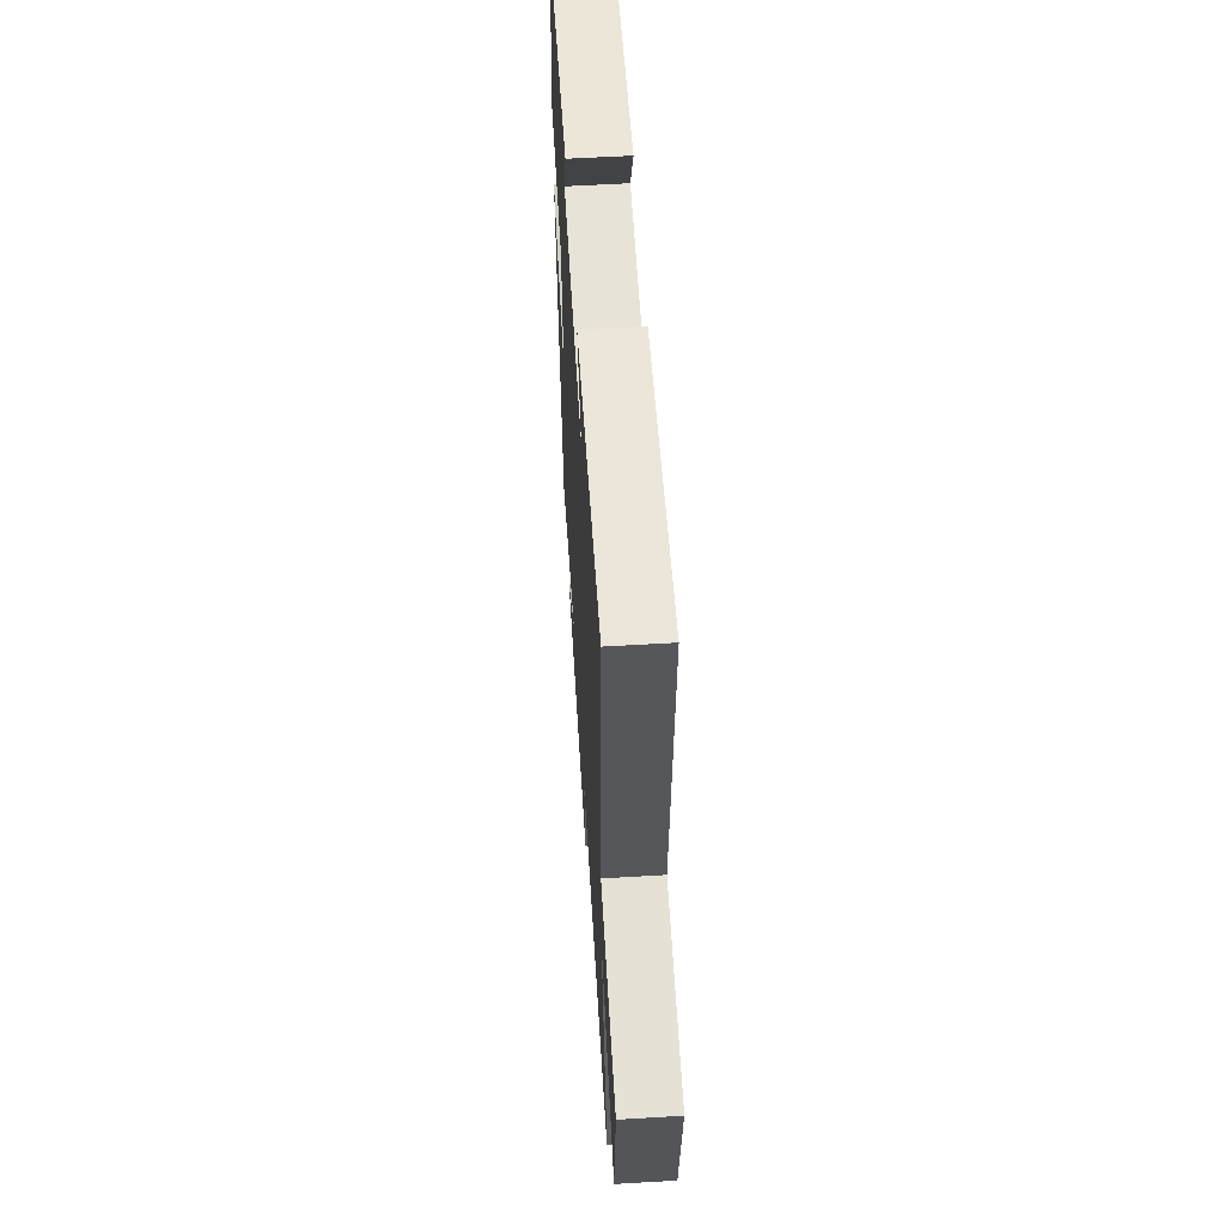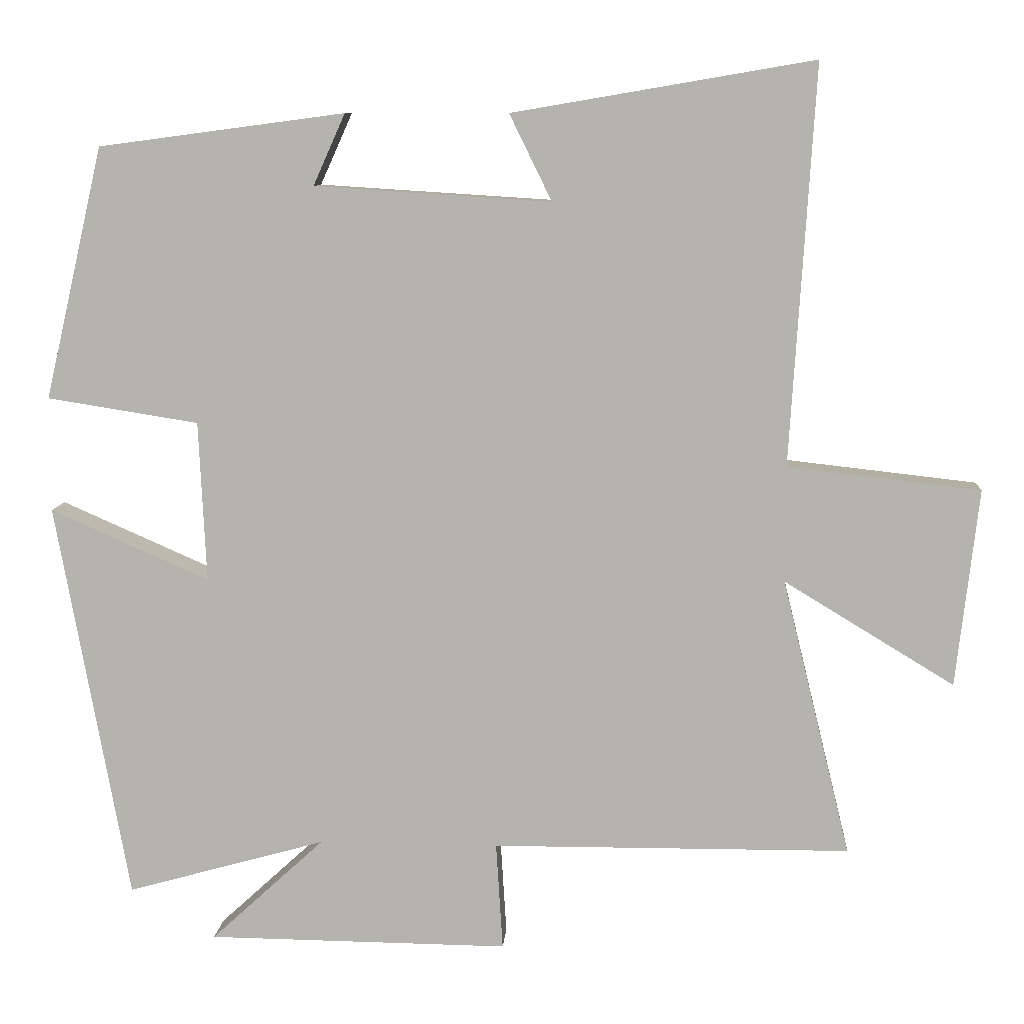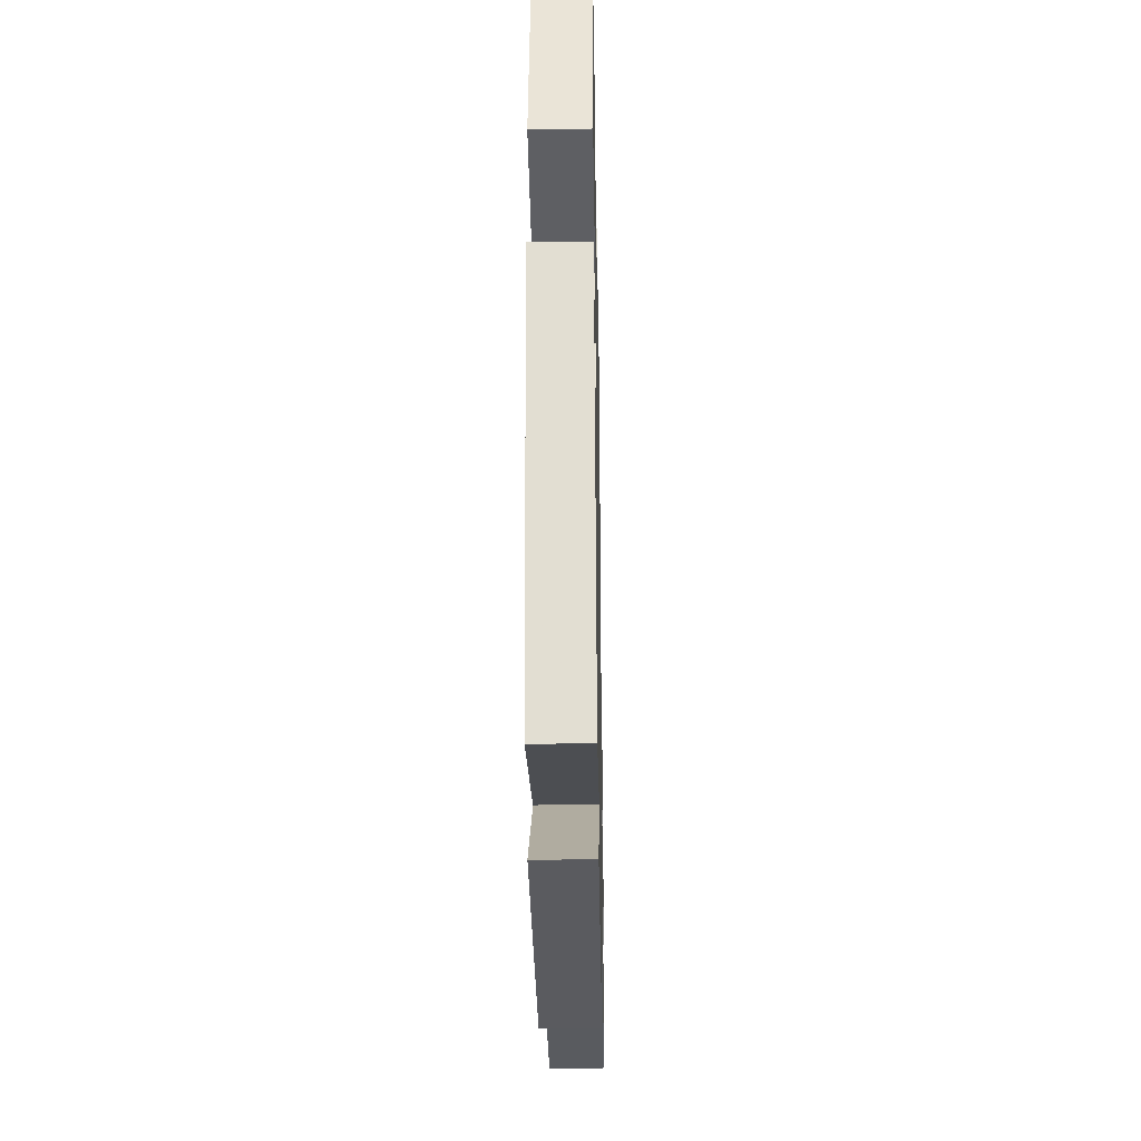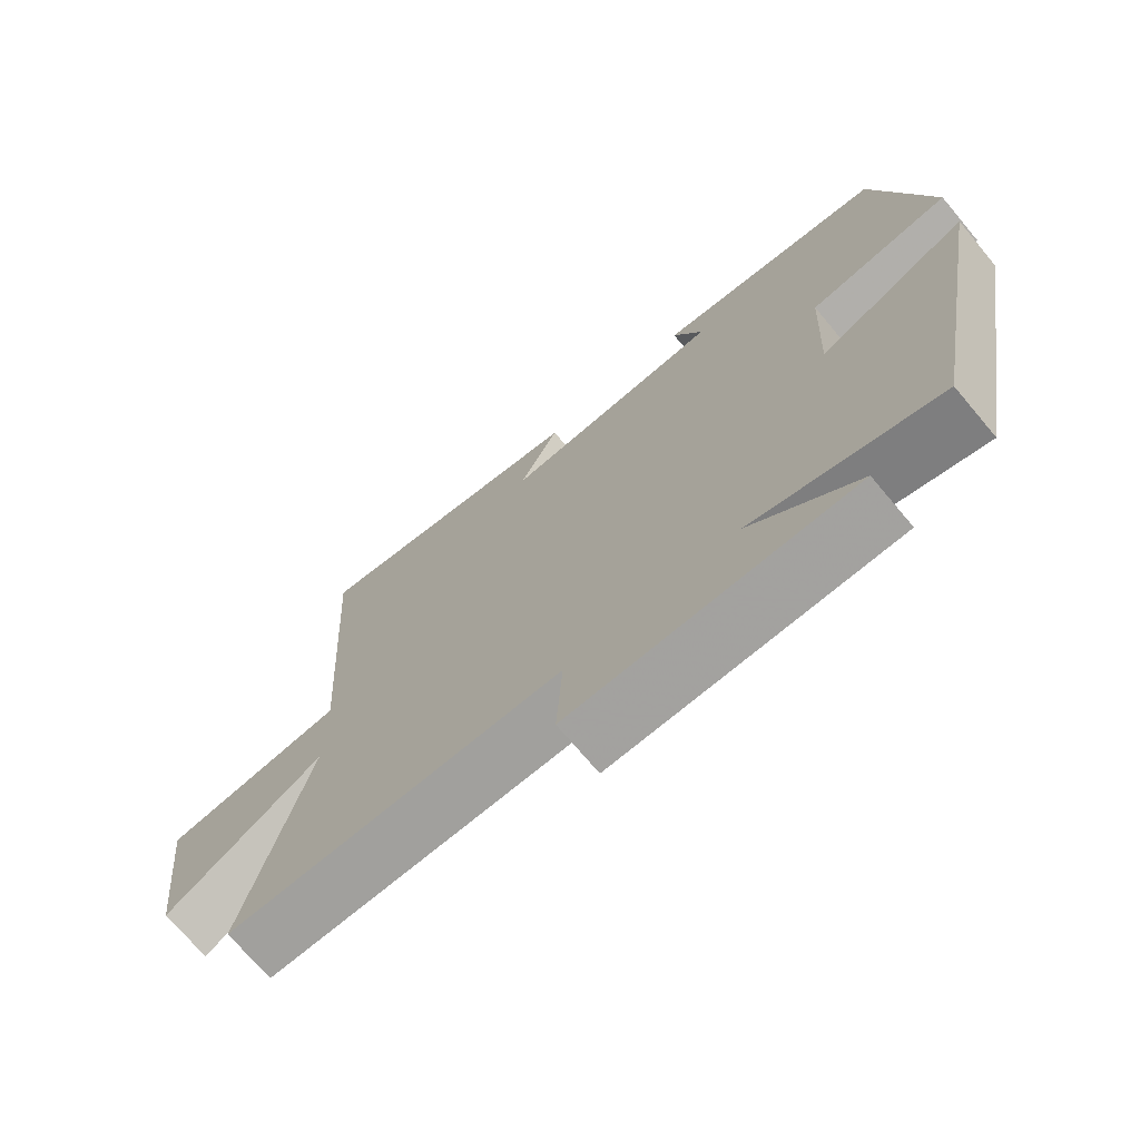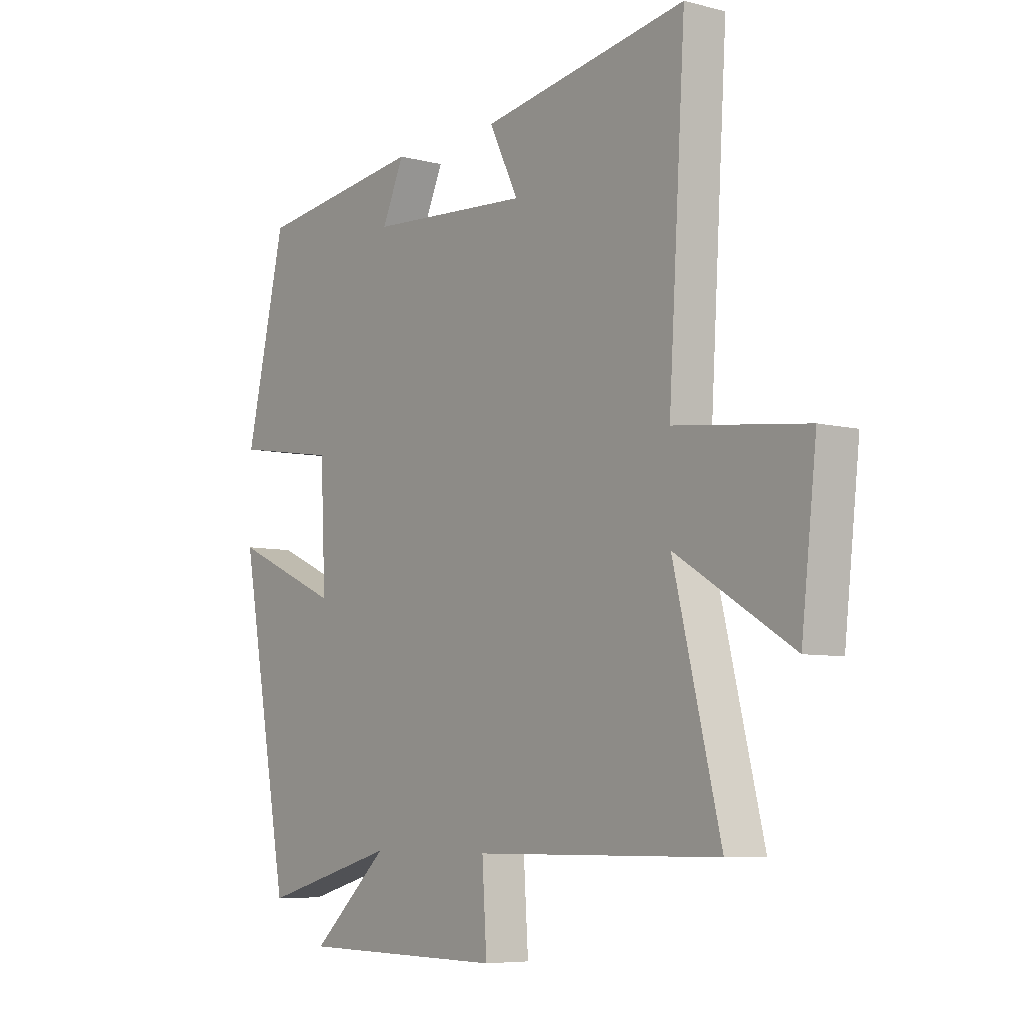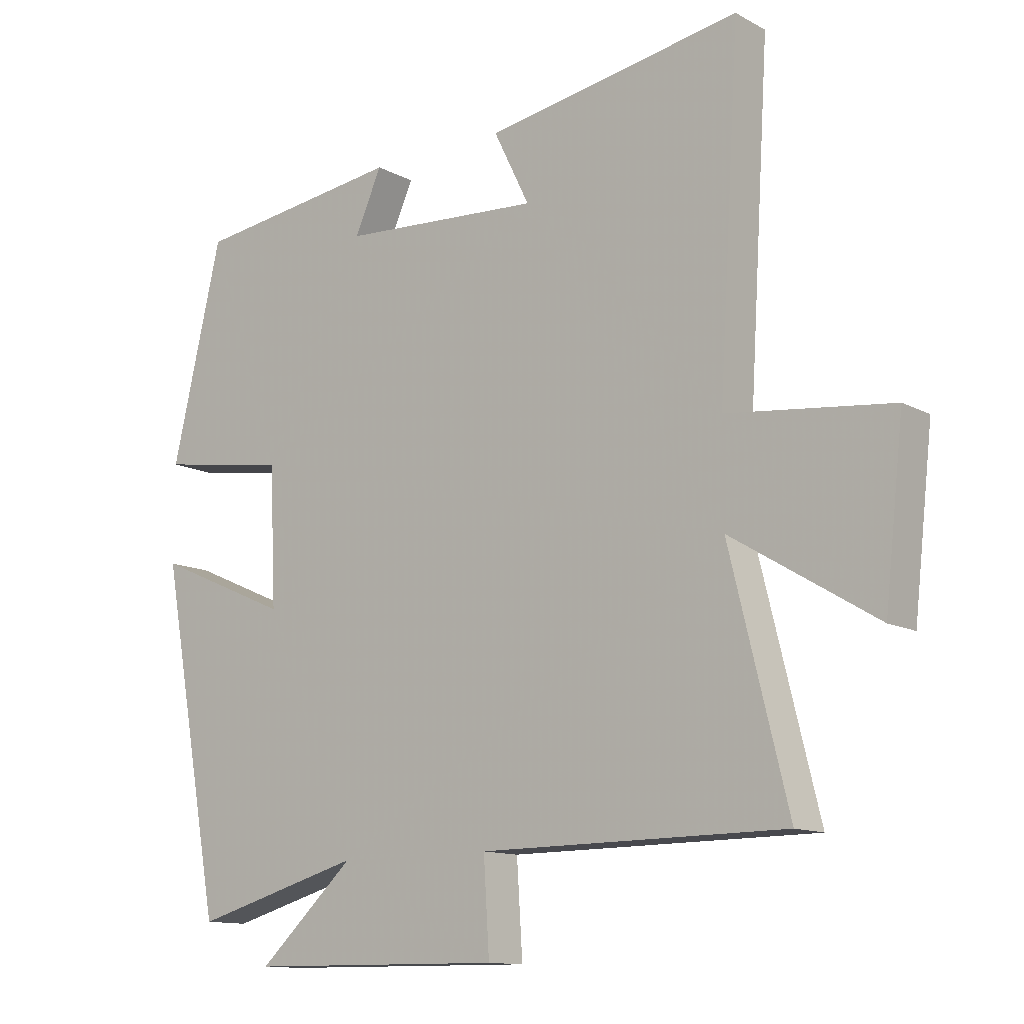
<metadata>
{"format":"obj","ext":"obj","renderer":"f3d","projection":"perspective","resolution":1024,"background":"white","views":[{"elev":58.7,"azim":-93.5,"up":"+Z"},{"elev":9.2,"azim":-175.9,"up":"+Z"},{"elev":-32.6,"azim":91.0,"up":"+Z"},{"elev":-71.9,"azim":40.1,"up":"+Z"},{"elev":-6.7,"azim":-127.2,"up":"+Z"},{"elev":-12.4,"azim":-141.2,"up":"+Z"}]}
</metadata>
<code>
v -0.592 0.07 -0.497
v -0.5 0.07 -0.123
v -0.729 0.07 -0.262
v -0.759 0.07 0.004
v -0.5 0.07 0.033
v -0.533 0.07 0.569
v -0.128 0.07 0.5
v -0.185 0.07 0.384
v 0.133 0.07 0.404
v 0.09 0.07 0.5
v 0.421 0.07 0.456
v 0.5 0.07 0.117
v 0.296 0.07 0.085
v 0.286 0.07 -0.131
v 0.5 0.07 -0.037
v 0.402 0.07 -0.575
v 0.134 0.07 -0.5
v 0.287 0.07 -0.641
v -0.119 0.07 -0.645
v -0.11 0.07 -0.5
v -0.592 0 -0.497
v -0.5 0 -0.123
v -0.729 0 -0.262
v -0.759 0 0.004
v -0.5 0 0.033
v -0.533 0 0.569
v -0.128 0 0.5
v -0.185 0 0.384
v 0.133 0 0.404
v 0.09 0 0.5
v 0.421 0 0.456
v 0.5 0 0.117
v 0.296 0 0.085
v 0.286 0 -0.131
v 0.5 0 -0.037
v 0.402 0 -0.575
v 0.134 0 -0.5
v 0.287 0 -0.641
v -0.119 0 -0.645
v -0.11 0 -0.5
f 17 18 19 20
f 17 20 1 2
f 14 15 16 17
f 13 14 17 2
f 11 12 13
f 10 11 13
f 9 10 13
f 8 9 13 2
f 5 6 7 8
f 5 8 2 3
f 3 4 5
f 40 39 38 37
f 22 21 40 37
f 37 36 35 34
f 22 37 34 33
f 33 32 31
f 33 31 30
f 33 30 29
f 22 33 29 28
f 28 27 26 25
f 23 22 28 25
f 25 24 23
f 1 21 22 2
f 2 22 23 3
f 3 23 24 4
f 4 24 25 5
f 5 25 26 6
f 6 26 27 7
f 7 27 28 8
f 8 28 29 9
f 9 29 30 10
f 10 30 31 11
f 11 31 32 12
f 12 32 33 13
f 13 33 34 14
f 14 34 35 15
f 15 35 36 16
f 16 36 37 17
f 17 37 38 18
f 18 38 39 19
f 19 39 40 20
f 20 40 21 1

</code>
